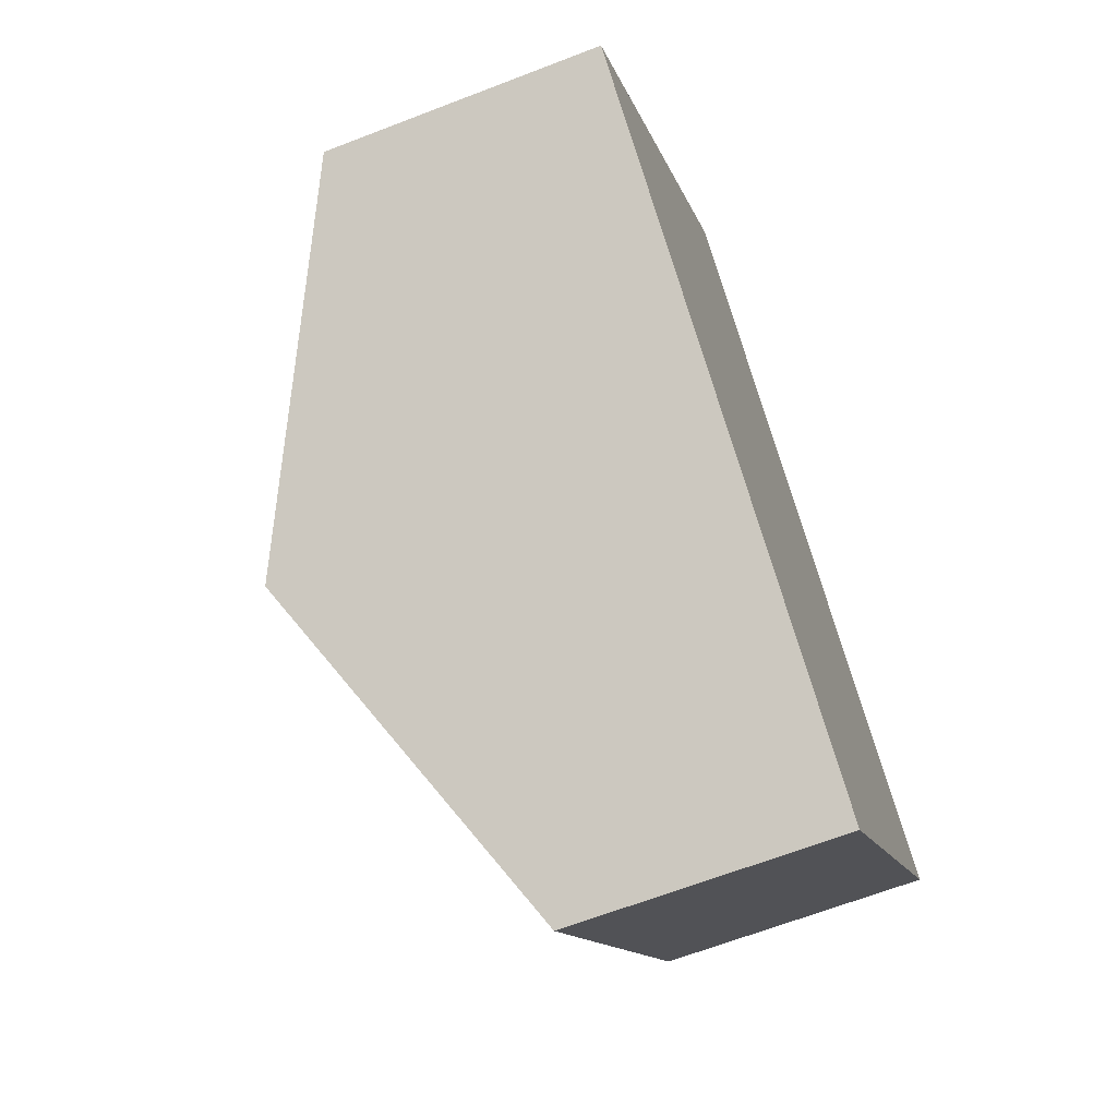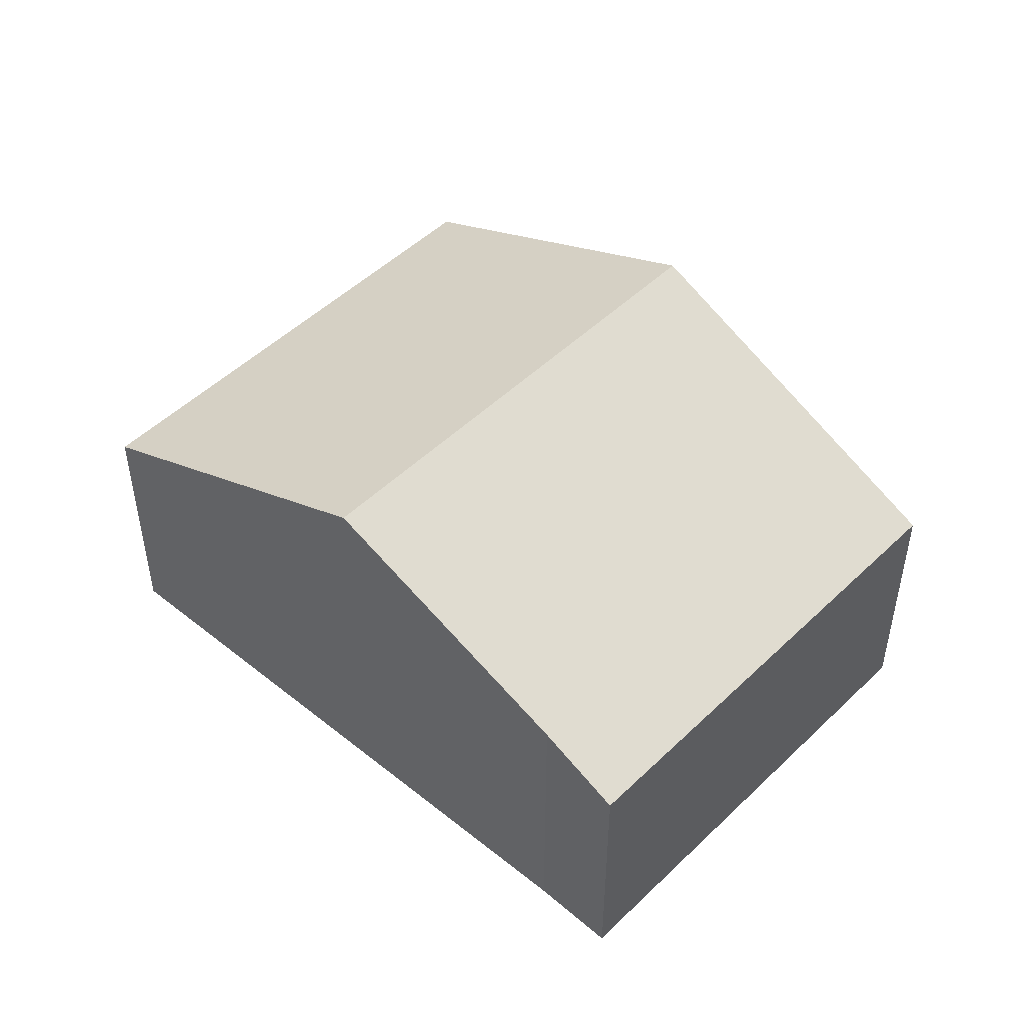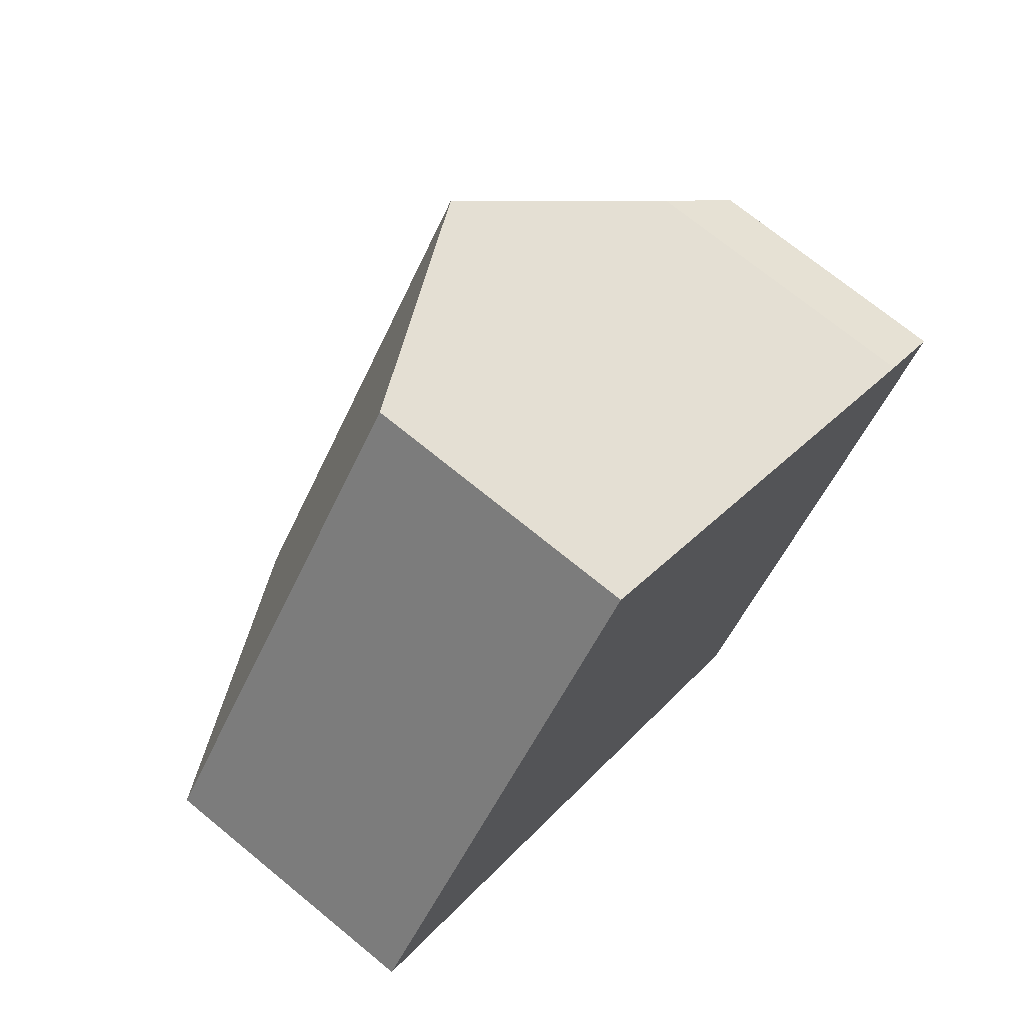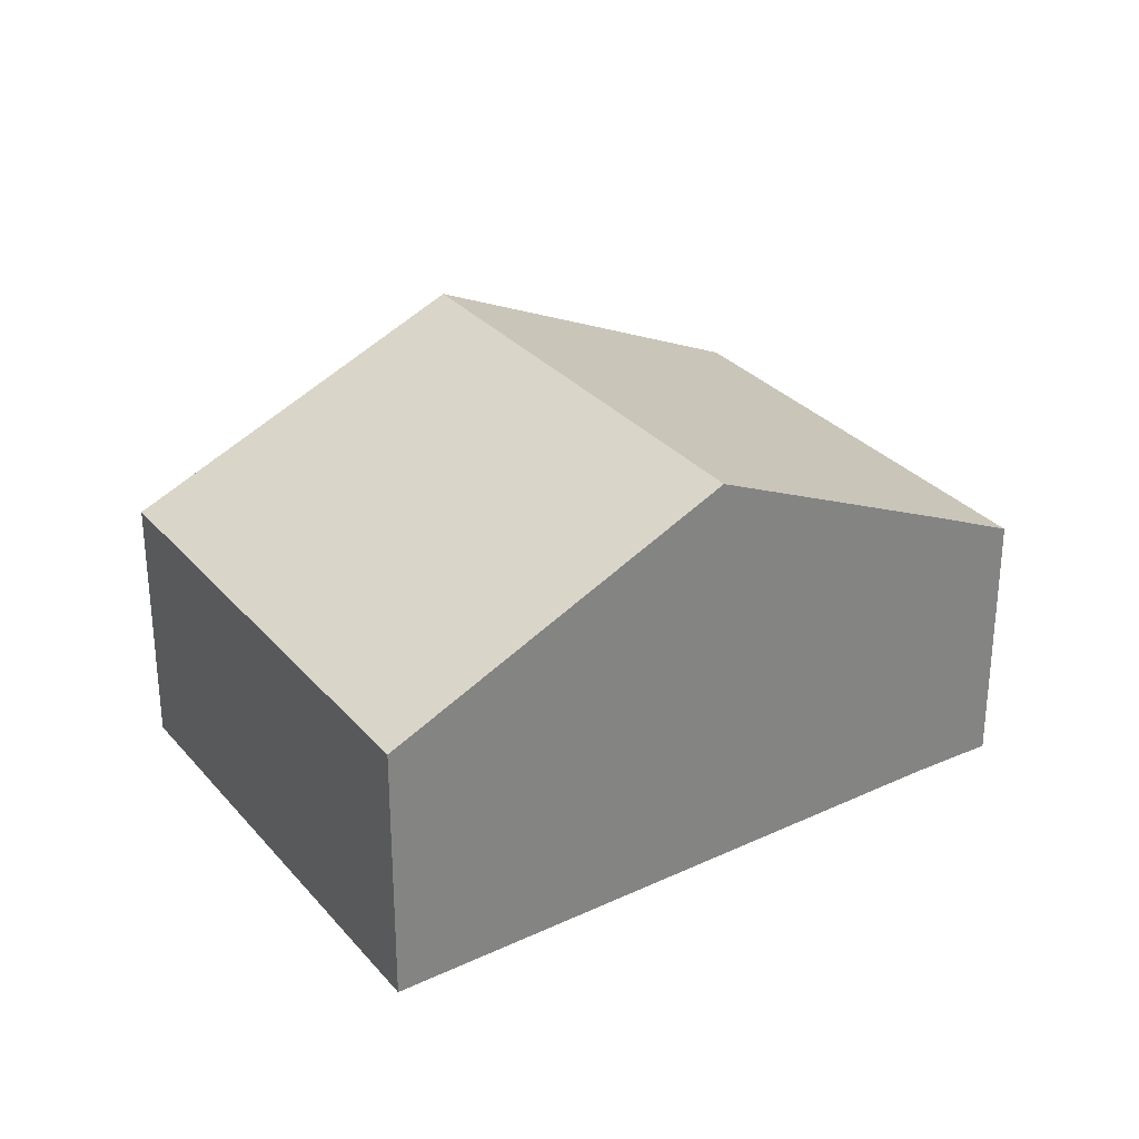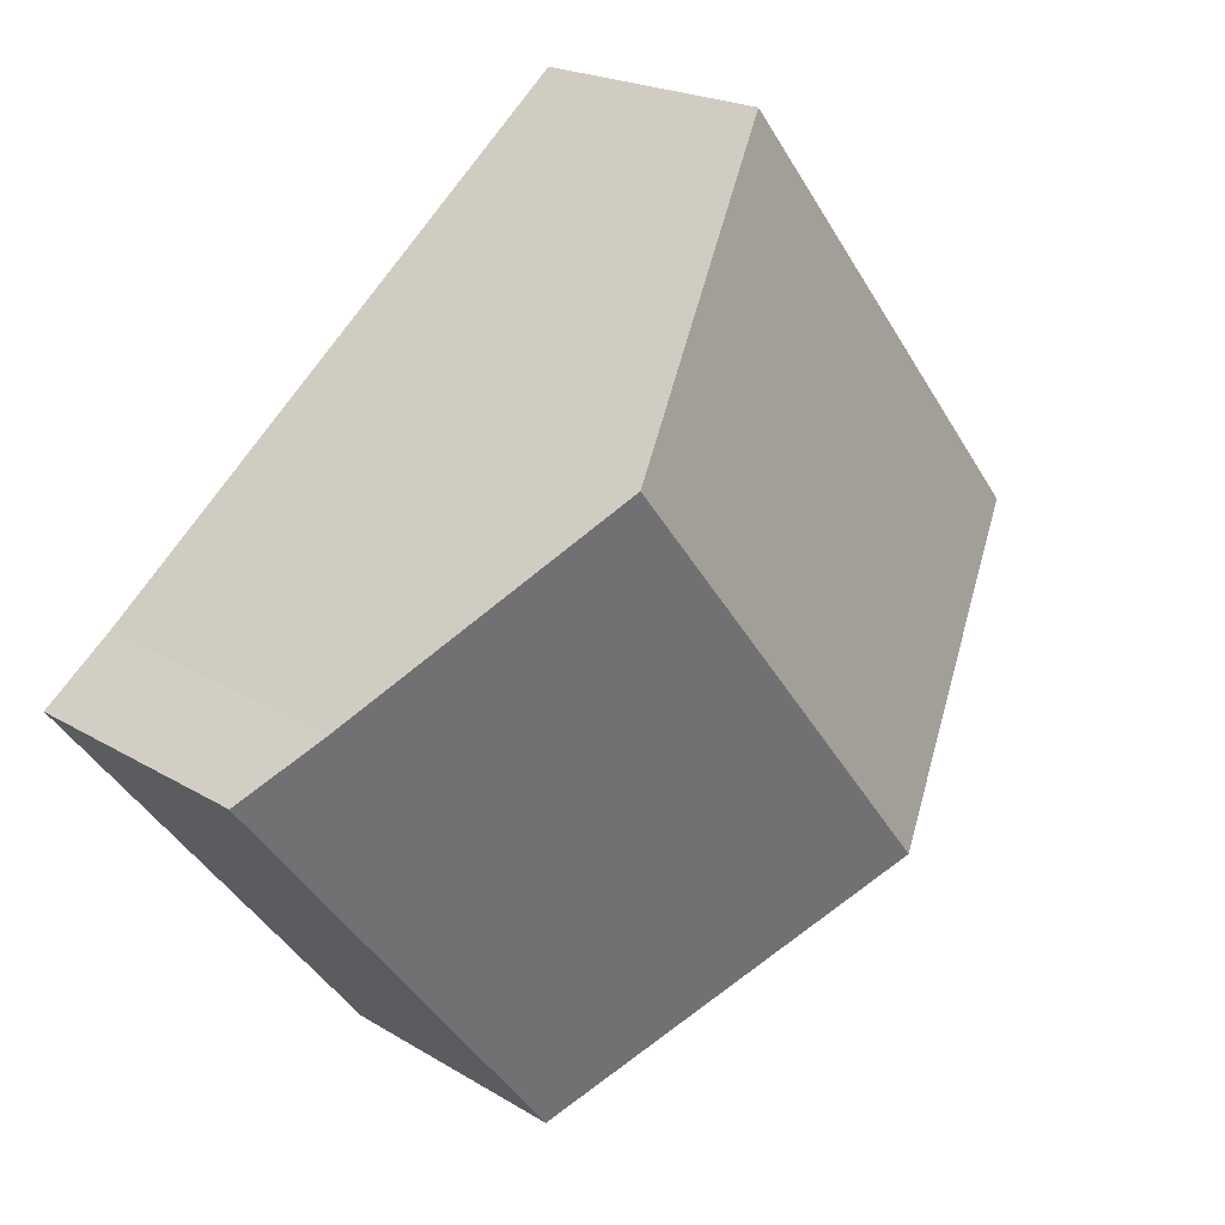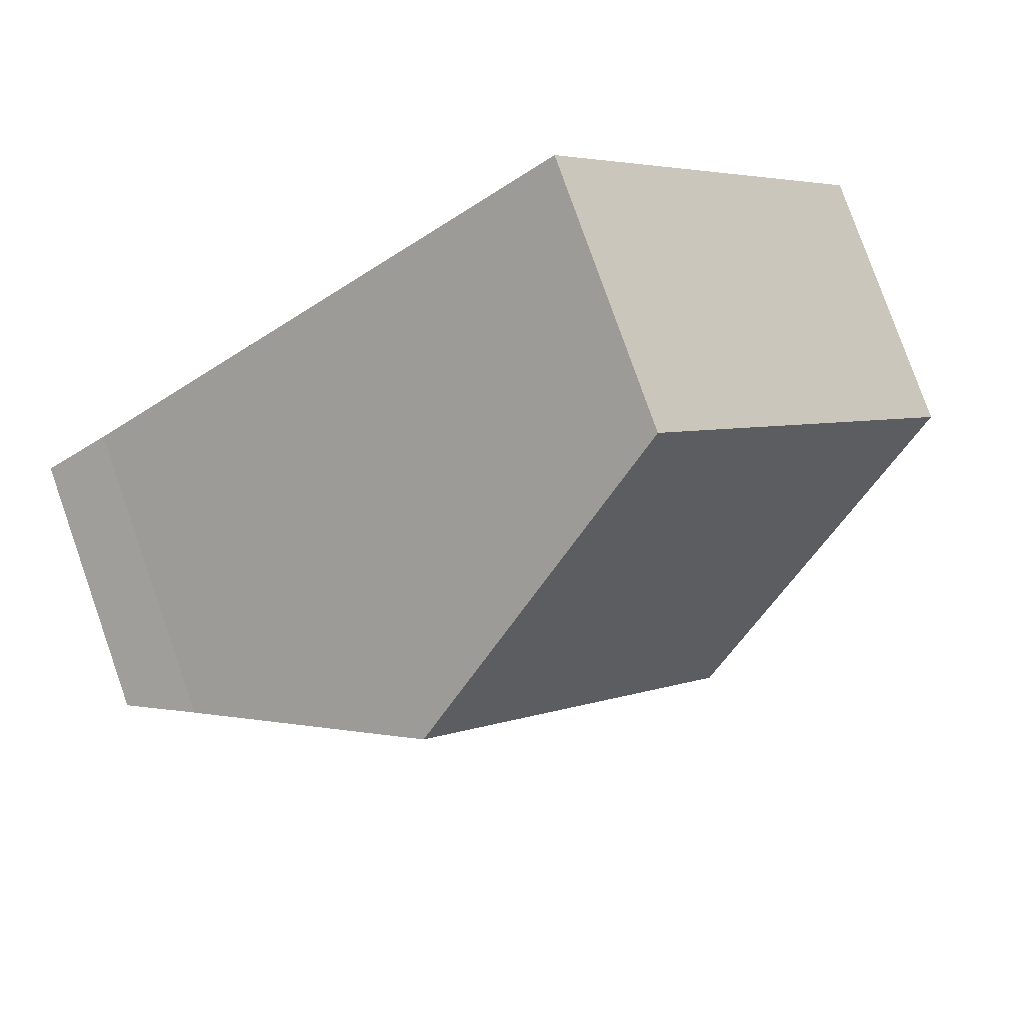
<metadata>
{"format":"obj","ext":"obj","renderer":"f3d","projection":"perspective","resolution":1024,"background":"white","views":[{"elev":-65.0,"azim":-68.7,"up":"+Z"},{"elev":49.6,"azim":81.9,"up":"+Y"},{"elev":71.4,"azim":-50.6,"up":"+Z"},{"elev":29.9,"azim":6.0,"up":"+Y"},{"elev":20.3,"azim":138.0,"up":"+Z"},{"elev":79.3,"azim":160.6,"up":"+Z"}]}
</metadata>
<code>
v  4.501 2.104 -3.58
v  6.453 2.404 -0.022
v  6.991 2.103 -0.45
v  4.783 3.362 1.395
v  2.251 3.362 -1.79
v  0 2.103 1.288e-16
v  2.589 2.103 3.257
v  2.589 -1.994e-16 3.257
v  4.783 -8.542e-17 1.395
v  6.453 1.347e-18 -0.022
v  6.991 2.755e-17 -0.45
v  4.501 2.192e-16 -3.58
v  2.251 1.096e-16 -1.79
v  0 0 0
g defaultobject
f 1 2 3
f 2 1 4
f 4 1 5
f 6 4 5
f 4 6 7
f 8 4 7
f 4 8 9
f 4 9 2
f 2 9 10
f 10 3 2
f 3 10 11
f 3 12 1
f 12 3 11
f 12 5 1
f 5 12 13
f 5 13 6
f 6 13 14
f 14 7 6
f 7 14 8
f 11 13 12
f 13 11 10
f 13 10 9
f 13 9 14
f 14 9 8

</code>
